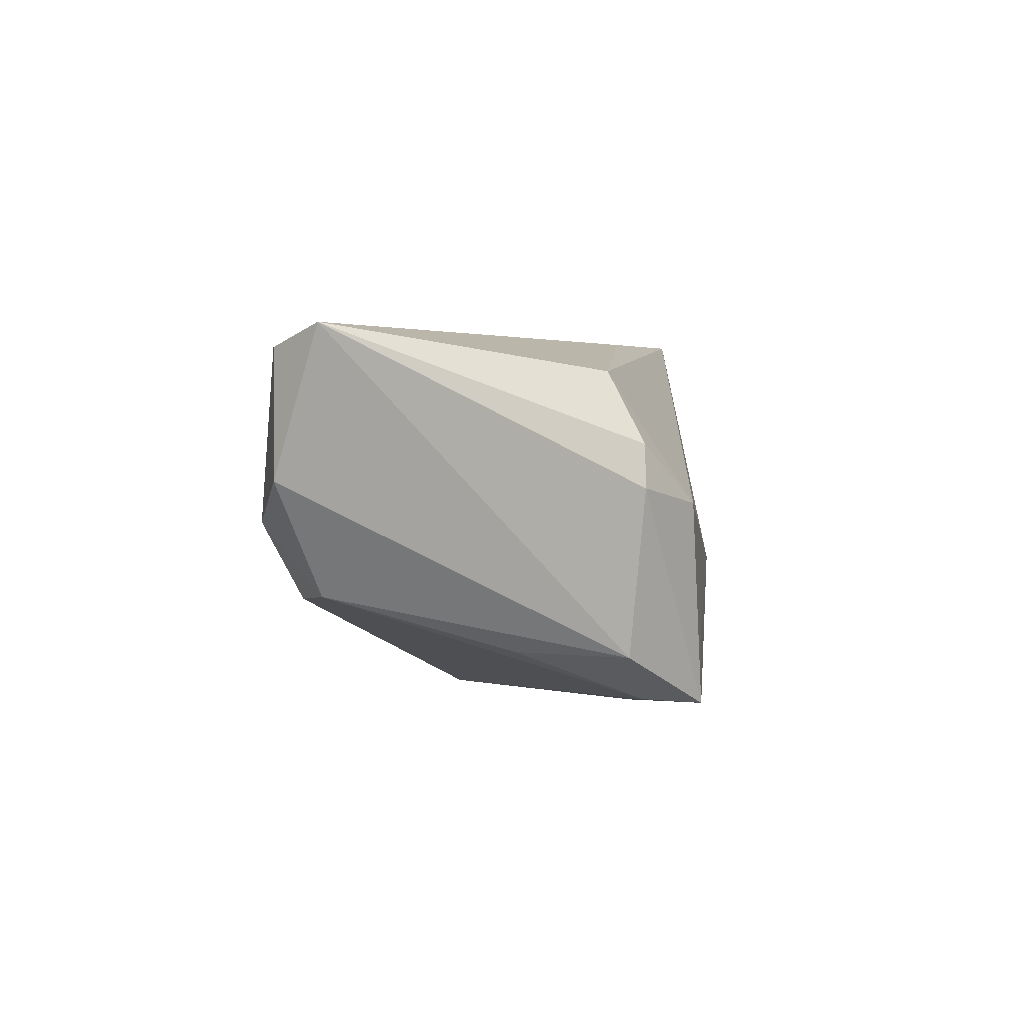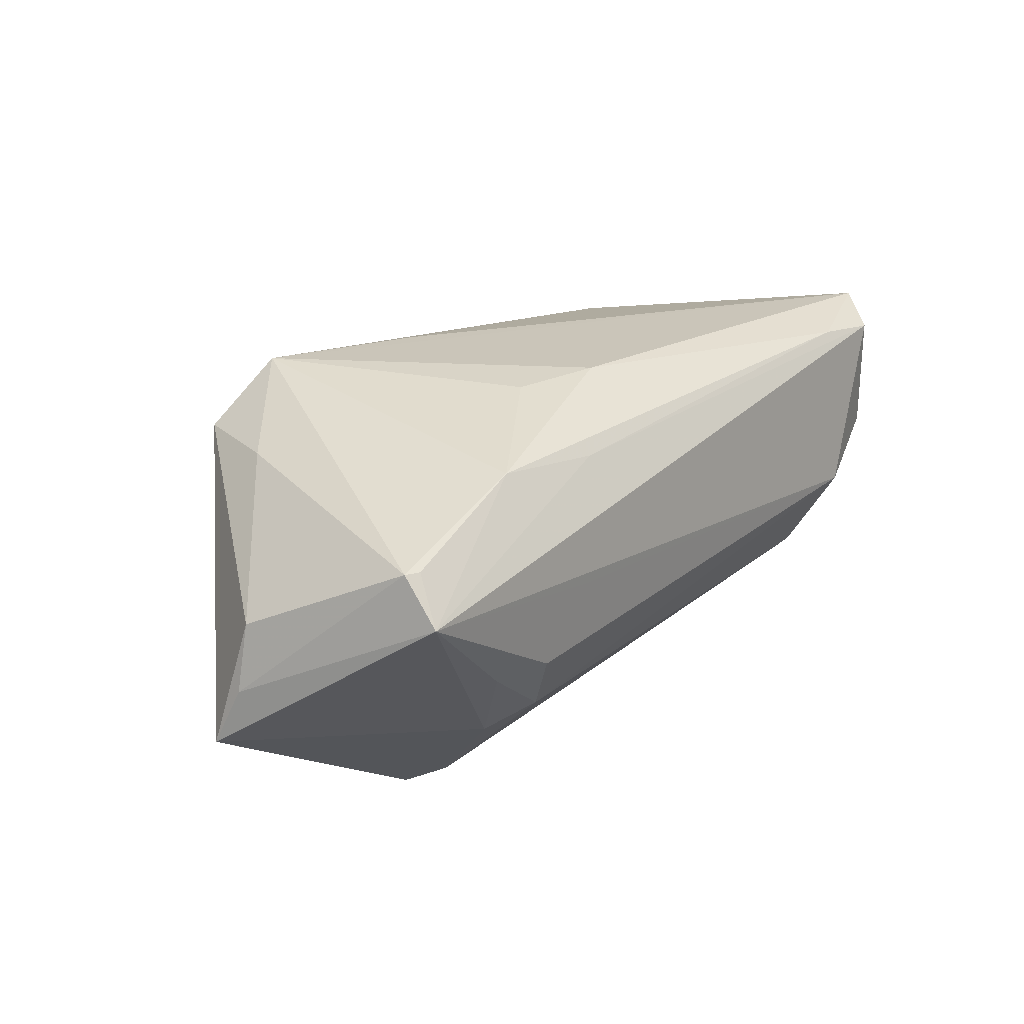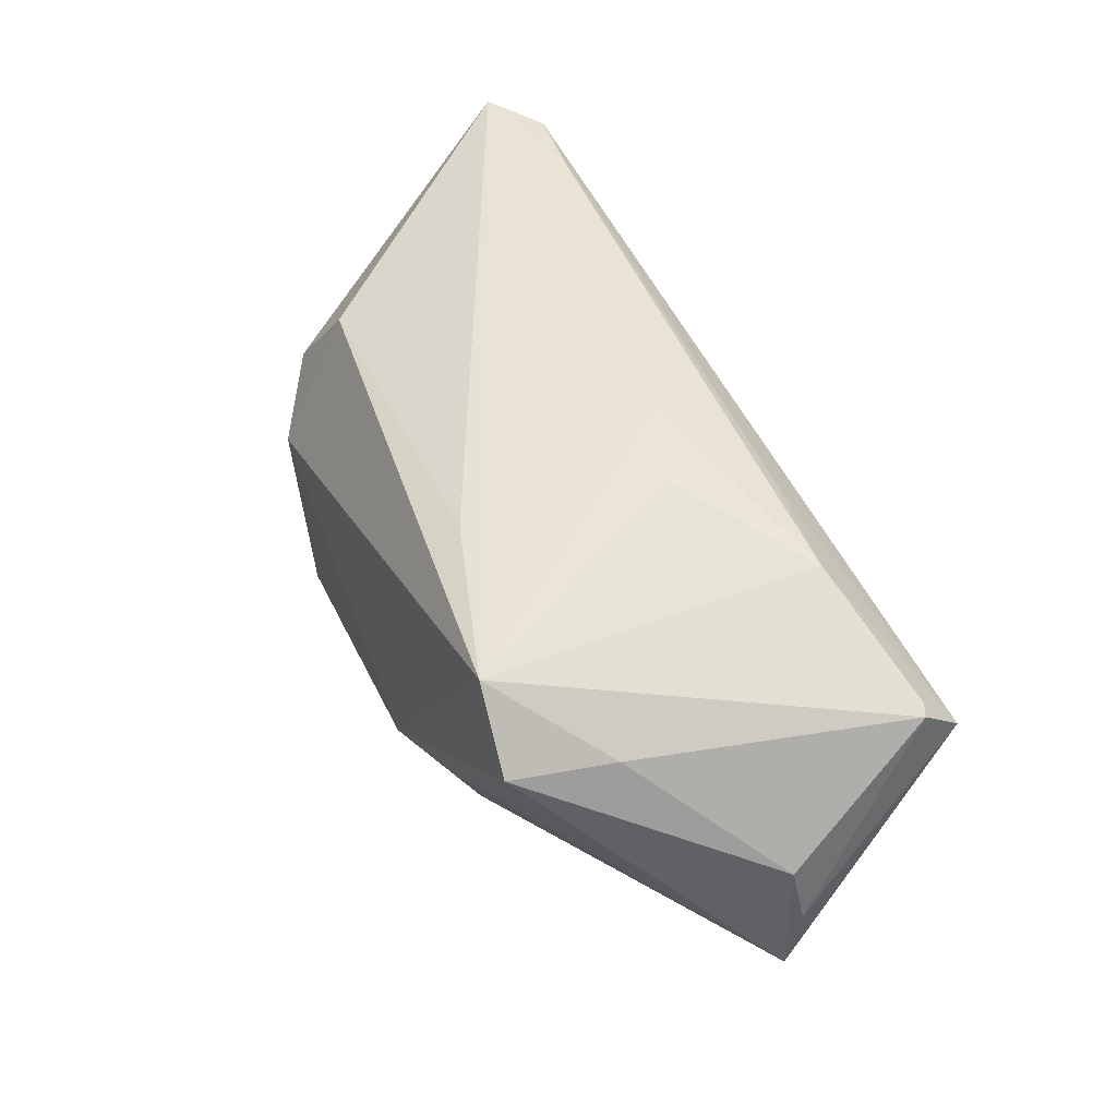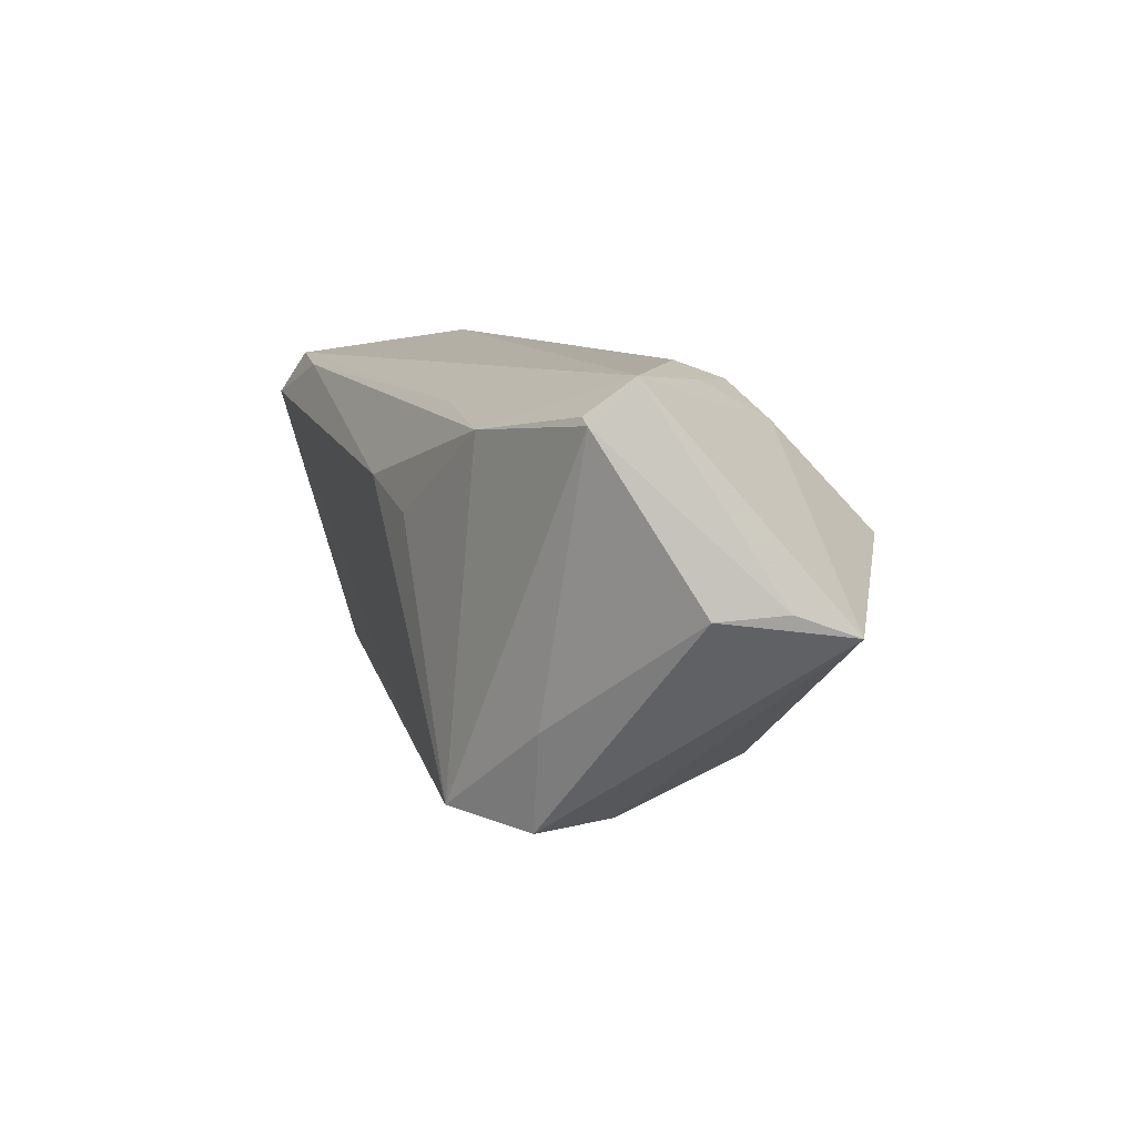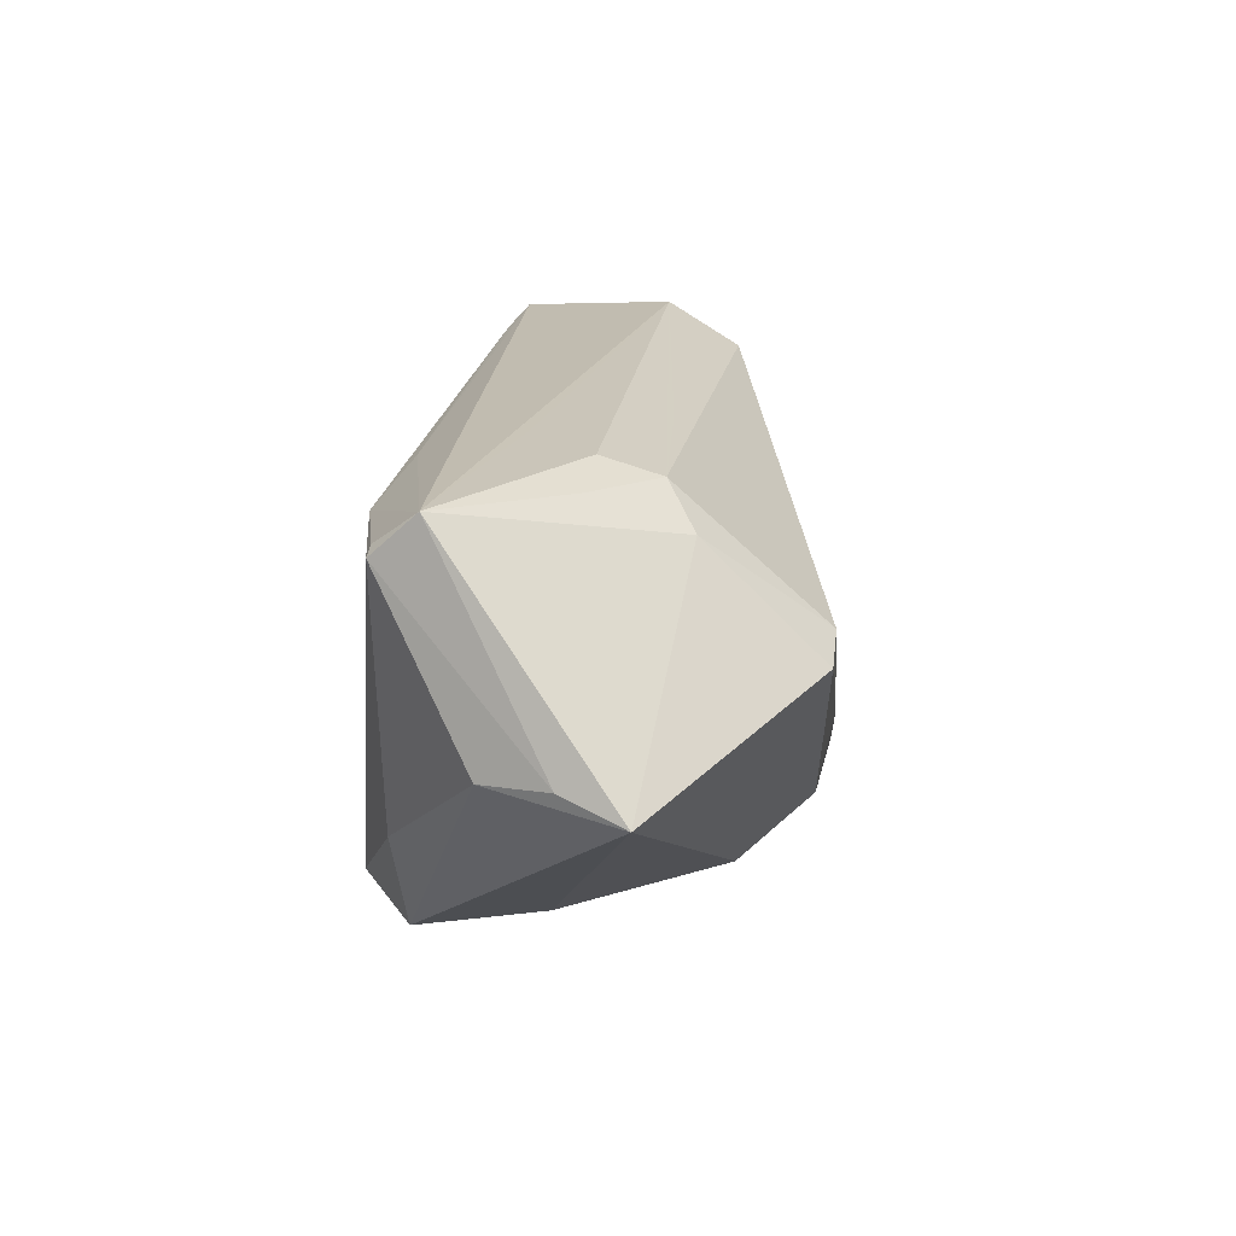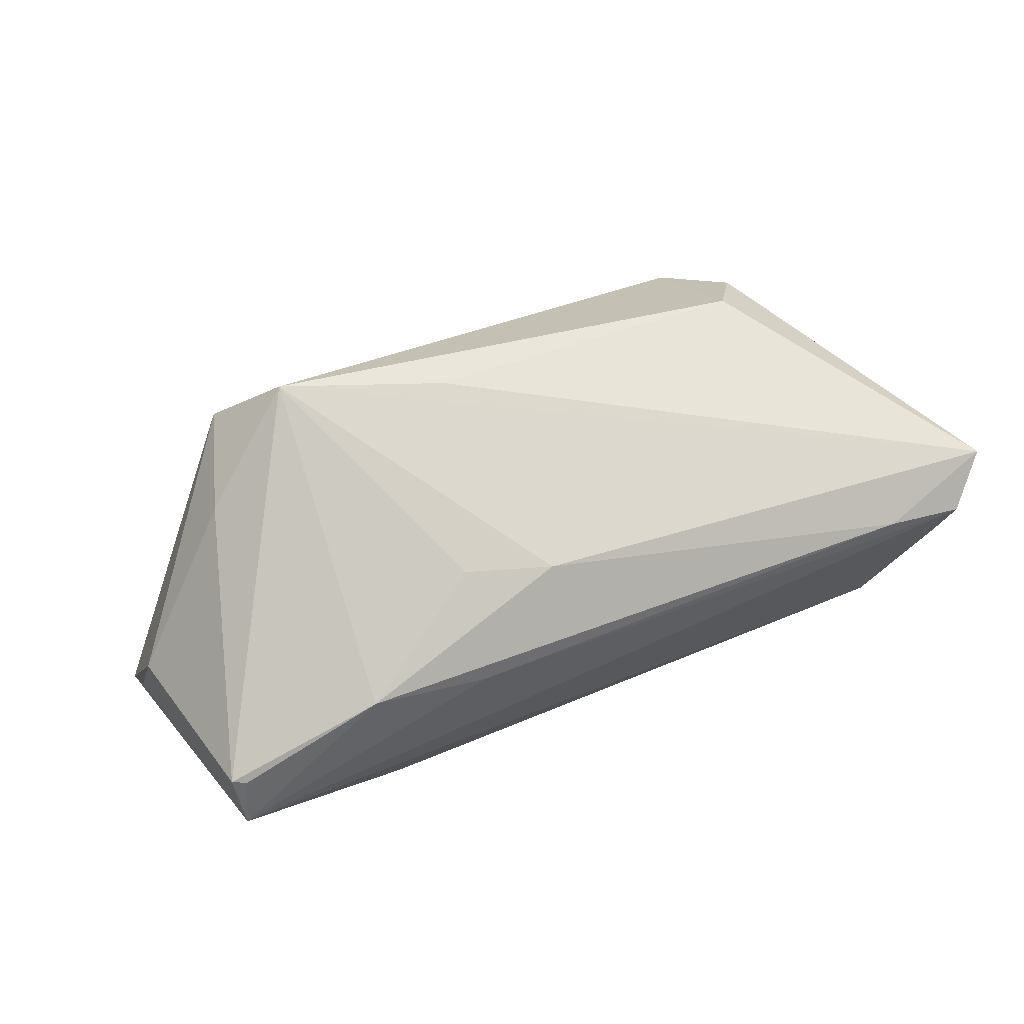
<metadata>
{"format":"obj","ext":"obj","renderer":"f3d","projection":"perspective","resolution":1024,"background":"white","views":[{"elev":-1.1,"azim":-87.0,"up":"+Z"},{"elev":27.4,"azim":129.0,"up":"+Z"},{"elev":59.1,"azim":63.3,"up":"+Z"},{"elev":9.4,"azim":66.4,"up":"+Y"},{"elev":20.5,"azim":96.3,"up":"+Y"},{"elev":78.9,"azim":158.4,"up":"+Z"}]}
</metadata>
<code>
v -0.04055 -0.01798 0.001988
v -0.02575 -0.02511 -0.02446
v 0.02647 0.02522 -0.007822
v 0.01002 -0.0276 -0.00629
v 0.056 0.00365 -0.0003091
v -0.03932 -0.01789 0.007319
v -0.05337 0.02406 0.002439
v -0.02734 -0.01777 -0.0239
v 0.05779 0.0009307 -0.007603
v -0.03232 -0.02388 0.0004603
v -0.01282 -0.01619 -0.02508
v 0.0348 0.02587 -0.0004112
v 0.05256 -0.003508 -0.004394
v -0.02093 -0.02537 -0.01504
v 0.01004 0.00959 0.02508
v 0.01025 -0.01604 -0.02338
v -0.036 0.02349 -0.01121
v -0.04409 0.01997 -0.01079
v 0.003711 -0.01468 0.02372
v 0.005767 0.02565 -0.00673
v 0.02558 0.009337 -0.02523
v -0.04149 0.0276 -0.001978
v 0.03293 -0.02323 0.0185
v -0.03567 -0.01346 0.01633
v 0.0239 -0.02539 0.004663
v 0.02728 0.02758 -0.0008587
v -0.0003413 0.01295 0.02523
v -0.03708 -0.002298 -0.01754
v 0.03107 0.02075 -0.01129
v 0.0235 -0.02159 0.02523
v 0.01903 -0.02075 -0.01502
v -0.05779 0.01842 0.01989
v 0.04533 0.02348 0.0183
v 0.04752 0.0276 0.01314
v 0.02655 0.02062 0.02254
v 0.04709 0.02269 0.01844
v 0.03704 -0.01096 0.01961
v 0.05349 0.003022 0.007631
v -0.04398 0.02313 0.01914
v 0.03116 0.007182 -0.0251
v -0.0528 0.02422 0.01765
v -0.0365 -0.01603 -0.01827
v 0.01937 0.0276 0.006959
v 0.01248 0.02251 0.02025
f 38 23 9
f 17 18 22
f 1 6 32
f 9 23 13
f 2 31 4
f 23 30 4
f 32 30 27
f 32 6 24
f 5 38 9
f 36 38 5
f 23 38 37
f 37 38 36
f 37 30 23
f 36 30 37
f 3 21 17
f 8 18 17
f 17 21 8
f 32 27 39
f 7 22 18
f 23 4 25
f 25 4 31
f 25 13 23
f 25 31 9
f 9 13 25
f 2 4 14
f 10 4 30
f 10 24 6
f 30 24 10
f 10 14 4
f 2 14 10
f 10 1 2
f 6 1 10
f 35 30 36
f 35 39 27
f 19 30 32
f 32 24 19
f 19 24 30
f 9 31 16
f 16 40 9
f 16 31 2
f 21 40 11
f 2 8 11
f 11 8 21
f 11 16 2
f 40 16 11
f 34 5 9
f 36 5 34
f 17 22 20
f 20 3 17
f 22 3 20
f 29 40 21
f 21 3 29
f 9 40 29
f 29 34 9
f 18 8 28
f 32 39 41
f 41 7 32
f 22 7 41
f 41 34 22
f 15 27 30
f 30 35 15
f 15 35 27
f 26 3 22
f 33 35 36
f 36 34 33
f 33 34 35
f 39 35 44
f 35 34 44
f 44 41 39
f 34 41 44
f 12 29 3
f 34 29 12
f 3 26 12
f 12 26 34
f 42 1 32
f 32 7 42
f 2 1 42
f 42 7 18
f 18 28 42
f 42 8 2
f 42 28 8
f 22 34 43
f 43 26 22
f 34 26 43

</code>
